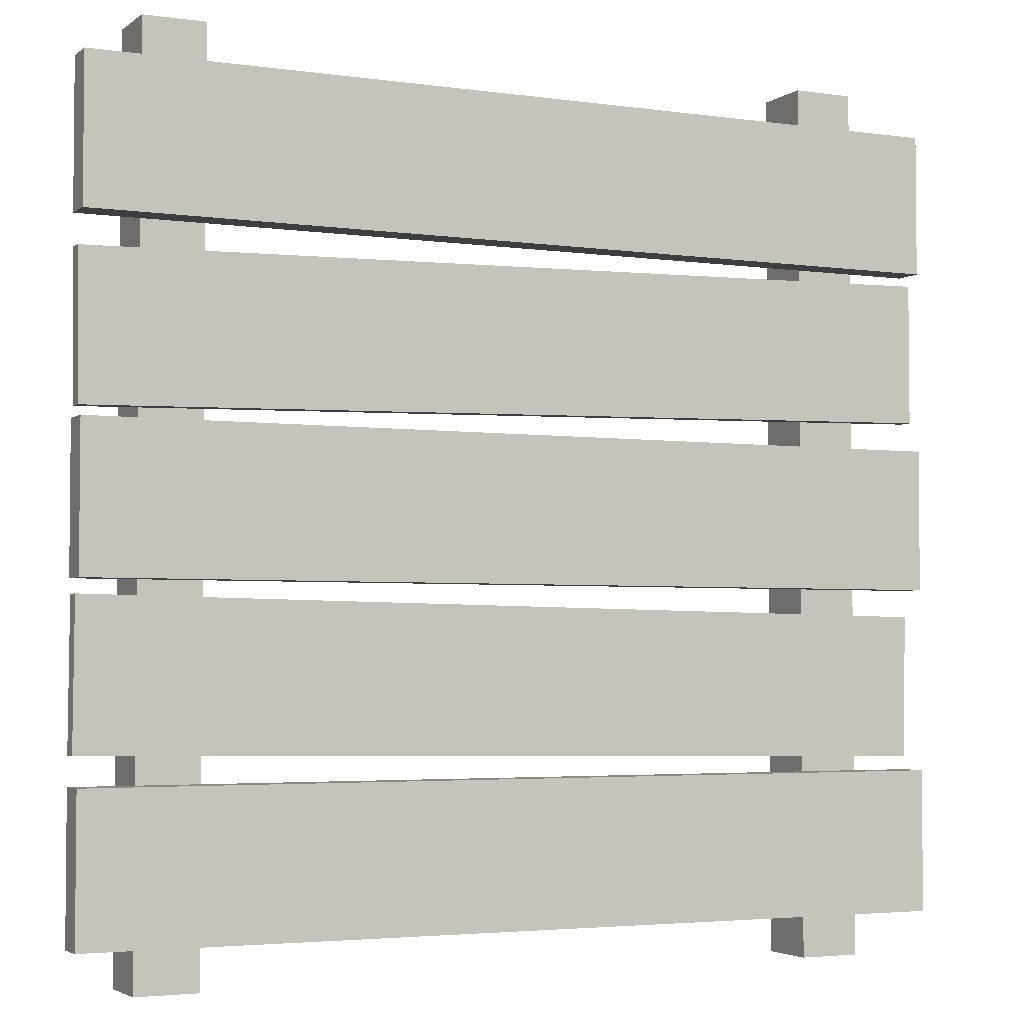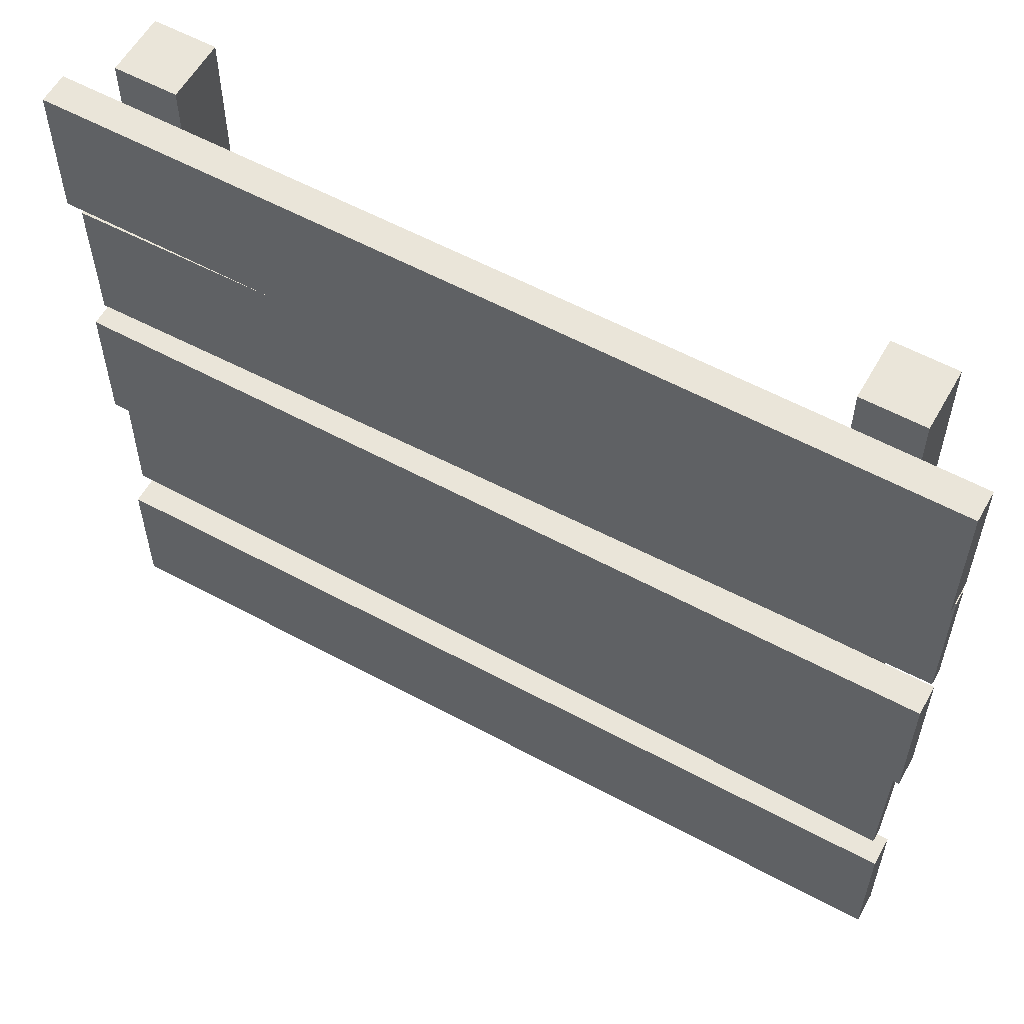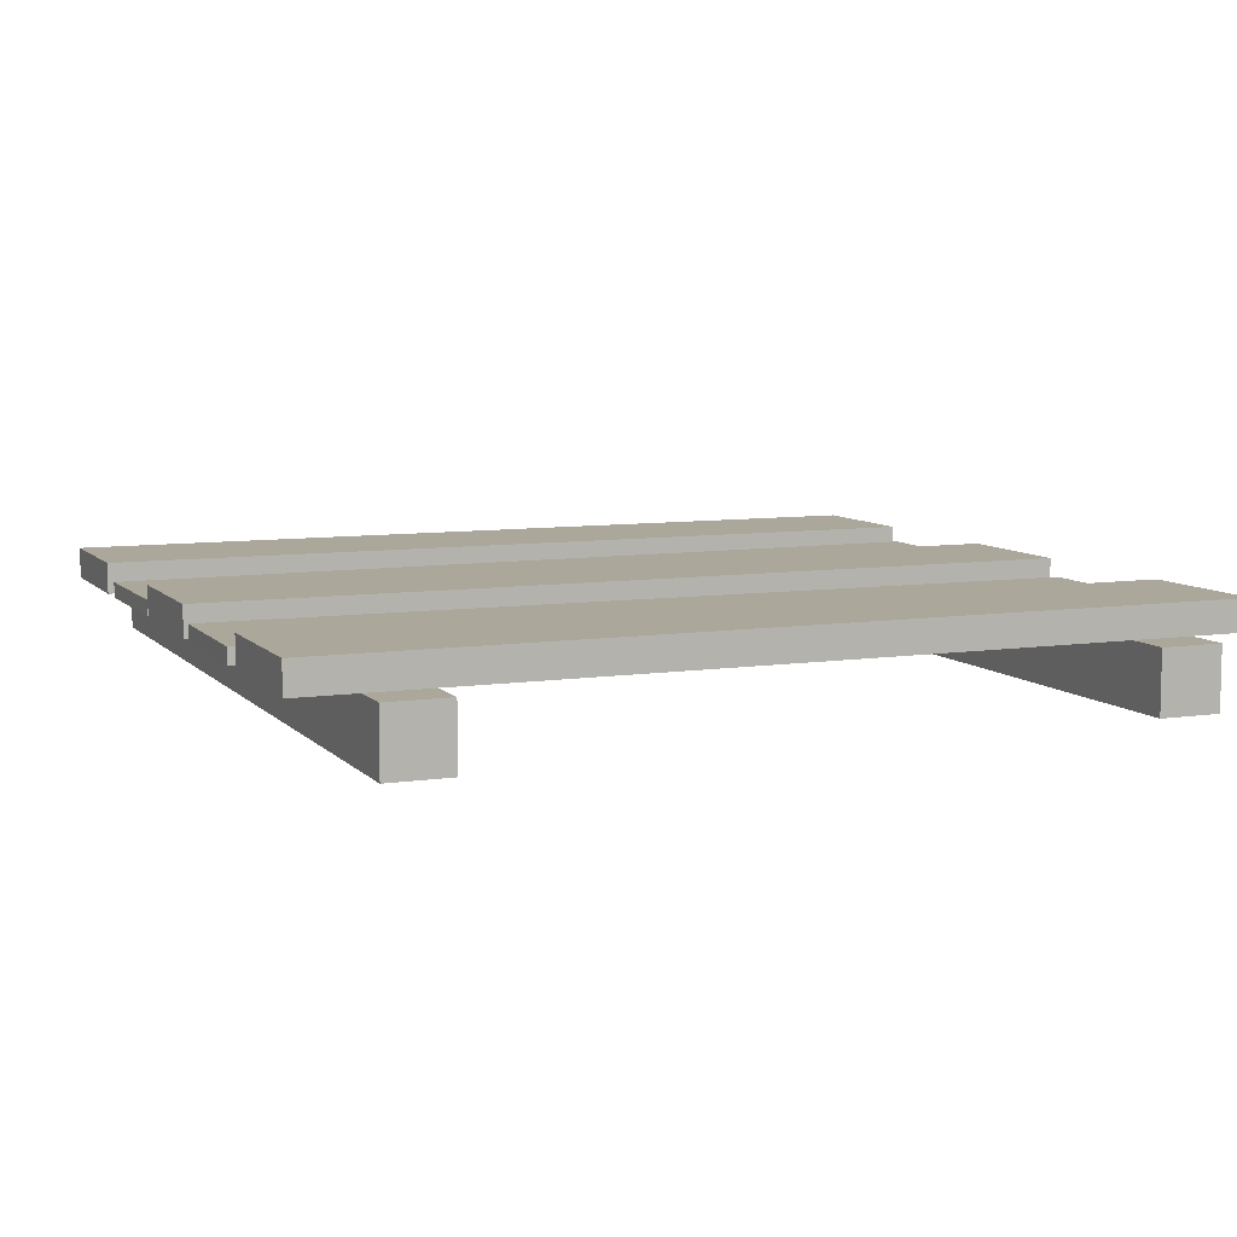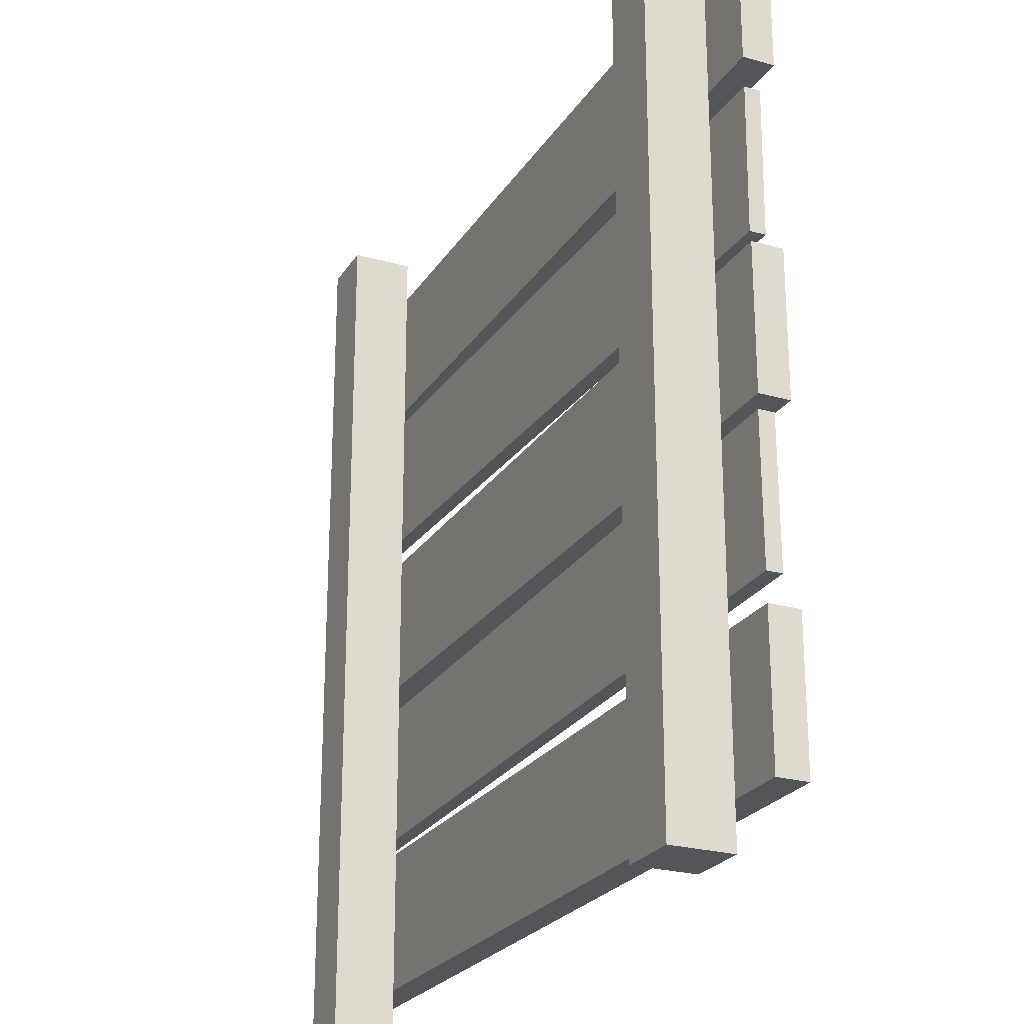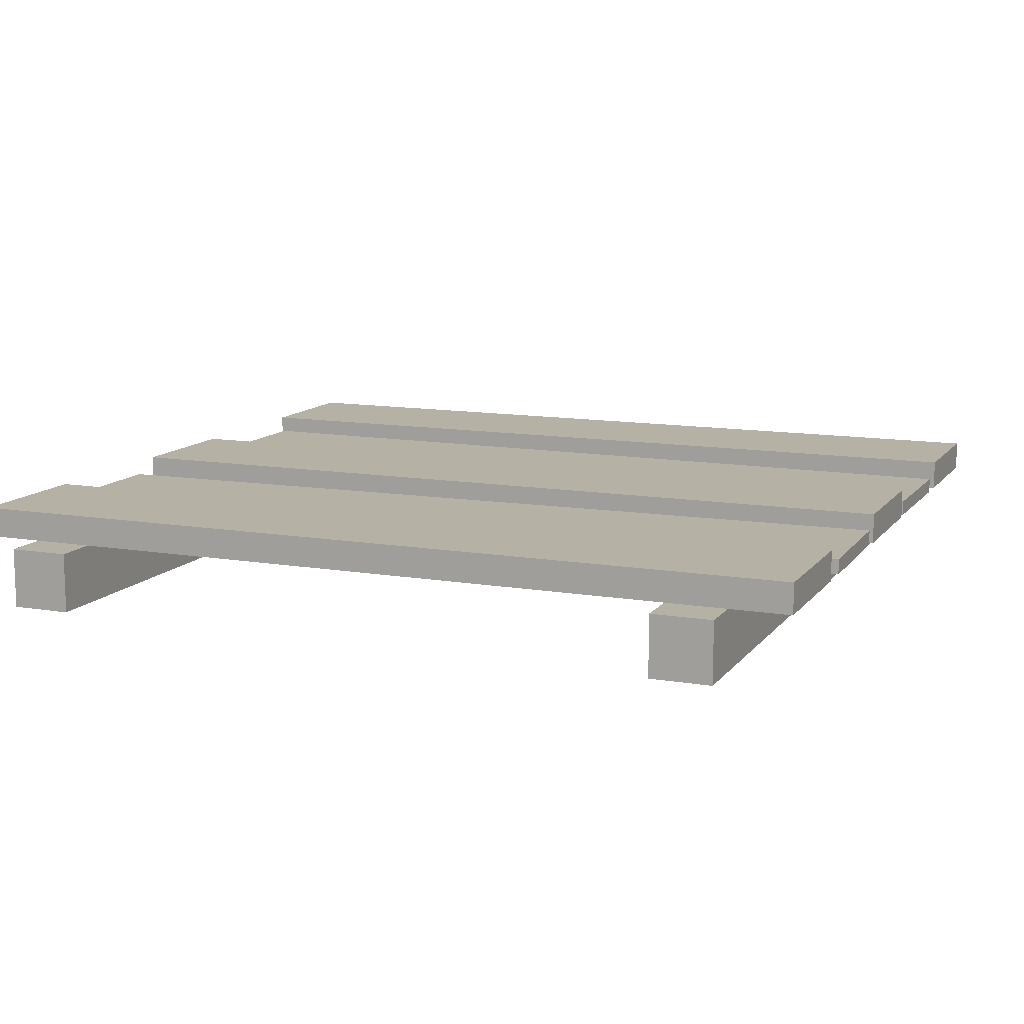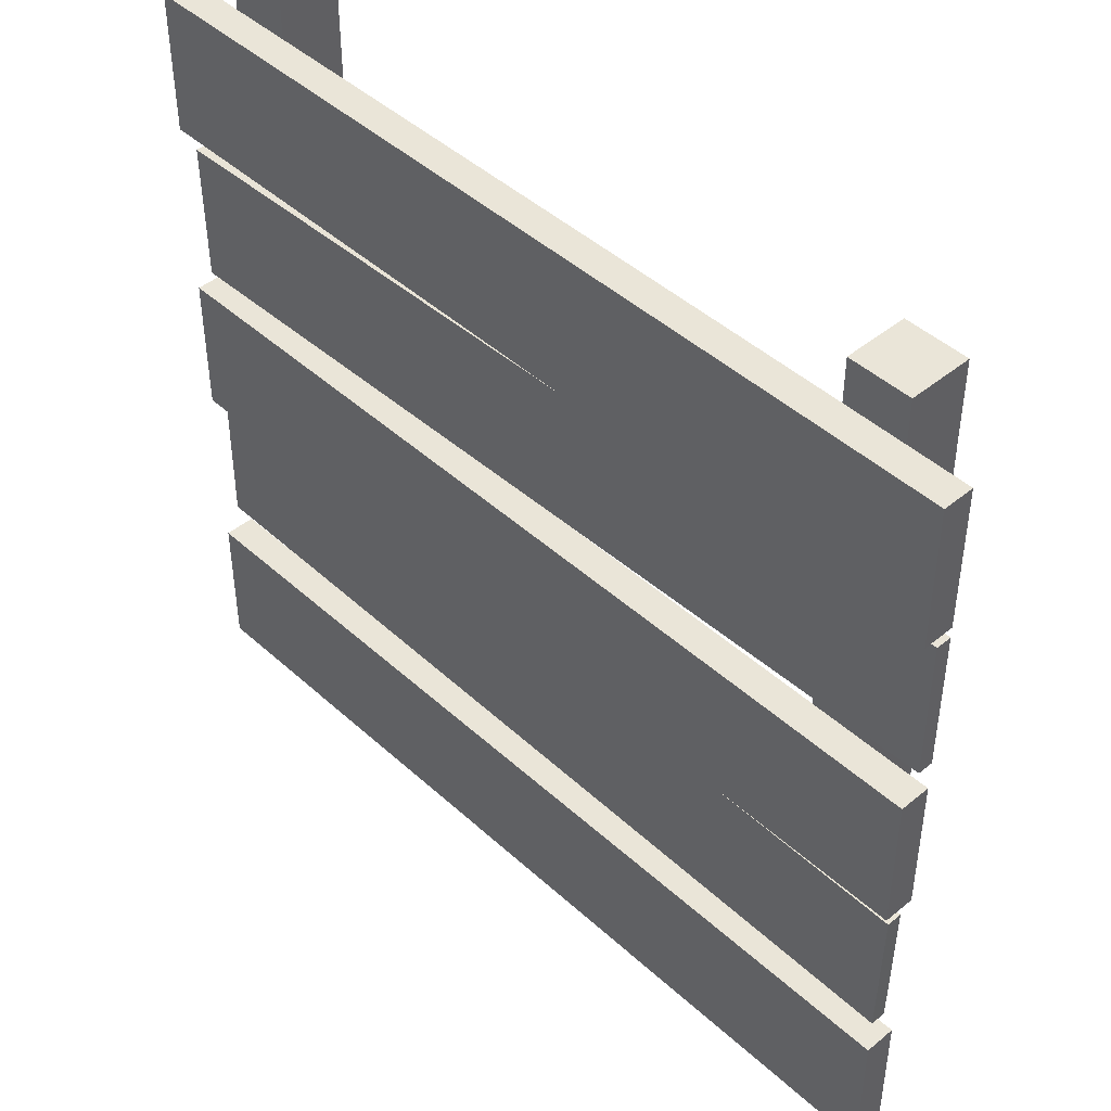
<metadata>
{"format":"obj","ext":"obj","renderer":"f3d","projection":"perspective","resolution":1024,"background":"white","views":[{"elev":-3.5,"azim":154.4,"up":"+Z"},{"elev":58.1,"azim":-150.8,"up":"+Z"},{"elev":8.1,"azim":157.2,"up":"+Y"},{"elev":-24.2,"azim":65.1,"up":"+Z"},{"elev":11.8,"azim":22.4,"up":"+Y"},{"elev":45.0,"azim":-133.6,"up":"+Z"}]}
</metadata>
<code>
g platform
v 0.5 0.07 0.254
v 0.43 0.07 0.2556
v 0.5 0.08708 0.254
v 0.36 0.07 0.2572
v -0.36 0.07 0.2735
v -0.43 0.07 0.2751
v -0.5 0.07 0.2767
v -0.5 0.07009 0.2767
v -0.5 0.0875 0.2767
v 0.5 0.0875 0.254
v -0.4879 0.07 -0.273
v -0.43 0.07 -0.2721
v -0.4879 0.0875 -0.273
v -0.36 0.07 -0.271
v 0.36 0.07 -0.2597
v 0.43 0.07 -0.2586
v 0.5 0.07 -0.2575
v 0.5 0.0875 -0.2575
v -0.5 0.07 0.1154
v -0.43 0.07 0.1138
v -0.5 0.0875 0.1154
v -0.36 0.07 0.1122
v 0.36 0.07 0.09588
v 0.43 0.07 0.09429
v 0.498 0.07 0.09275
v 0.498 0.0875 0.09275
v 0.4987 0.07 -0.09623
v 0.43 0.07 -0.09731
v 0.4987 0.0875 -0.09623
v 0.36 0.07 -0.09841
v -0.36 0.07 -0.1097
v -0.43 0.07 -0.1108
v -0.4904 0.07 -0.1118
v -0.4904 0.0875 -0.1118
v 0.5 0.105 -0.45
v 0.5 0.07 -0.45
v 0.5 0.105 -0.2888
v 0.5 0.07 -0.2888
v 0.43 0.07 -0.2888
v 0.43 0.07 -0.45
v 0.5 0.105 -0.08062
v 0.5 0.105 0.08062
v -0.5 0.105 -0.08062
v -0.5 0.105 0.08062
v -0.5 0.07 -0.45
v -0.43 0.07 -0.45
v -0.5 0.105 -0.45
v -0.36 0.07 -0.45
v 0.36 0.07 -0.45
v 0.5 0.07 0.45
v 0.43 0.07 0.45
v 0.5 0.105 0.45
v 0.36 0.07 0.45
v -0.36 0.07 0.45
v -0.43 0.07 0.45
v -0.5 0.07 0.45
v -0.5 0.105 0.45
v -0.43 0.07 0.08062
v -0.43 0.07 -0.08062
v -0.5 0.07 0.08062
v -0.5 0.07 -0.08062
v -0.43 0.07 -0.2888
v -0.5 0.07 -0.2888
v -0.5 0.105 -0.2888
v 0.36 0.07 0.08062
v 0.36 0.07 -0.08062
v -0.36 0.07 0.08062
v -0.36 0.07 -0.08062
v 0.5 0.07 0.08062
v 0.5 0.07 -0.08062
v 0.43 0.07 0.08062
v 0.43 0.07 -0.08062
v 0.36 0.07 0.2888
v -0.36 0.07 0.2888
v 0.5 0.07 0.2888
v 0.43 0.07 0.2888
v -0.5 0.07 0.2888
v -0.5 0.105 0.2888
v -0.43 0.07 0.2888
v 0.5 0.105 0.2888
v 0.36 0.07 -0.2888
v -0.36 0.07 -0.2888
v -0.43 0 -0.5
v -0.43 0.07 -0.5
v -0.43 0 0.5
v -0.43 0.07 0.5
v 0.43 0 0.5
v 0.36 0 0.5
v 0.43 0.07 0.5
v 0.36 0.07 0.5
v 0.43 0 -0.5
v 0.36 0 -0.5
v 0.43 0.07 -0.5
v -0.36 0.07 -0.5
v -0.36 0 -0.5
v 0.36 0.07 -0.5
v -0.36 0 0.5
v -0.36 0.07 0.5
f 3 2 1
f 2 3 4
f 4 3 5
f 5 3 6
f 6 3 7
f 7 3 8
f 8 3 9
f 9 3 10
f 13 12 11
f 12 13 14
f 14 13 15
f 15 13 16
f 16 13 17
f 17 13 18
f 21 20 19
f 20 21 22
f 22 21 23
f 23 21 24
f 24 21 25
f 25 21 26
f 29 28 27
f 28 29 30
f 30 29 31
f 31 29 32
f 32 29 33
f 33 29 34
f 13 29 18
f 29 13 34
f 7 20 6
f 20 7 19
f 7 21 19
f 21 7 8
f 9 21 8
f 27 16 17
f 16 27 28
f 26 9 10
f 9 26 21
f 2 25 1
f 25 2 24
f 29 17 18
f 17 29 27
f 10 25 26
f 25 10 3
f 1 25 3
f 33 12 32
f 12 33 11
f 37 36 35
f 36 37 38
f 39 36 38
f 36 39 40
f 43 42 41
f 42 43 44
f 47 46 45
f 46 47 48
f 48 47 49
f 49 47 40
f 40 47 36
f 36 47 35
f 52 51 50
f 51 52 53
f 53 52 54
f 54 52 55
f 55 52 56
f 56 52 57
f 60 59 58
f 59 60 61
f 63 46 62
f 46 63 45
f 63 47 45
f 47 63 64
f 67 66 65
f 66 67 68
f 71 70 69
f 70 71 72
f 54 73 53
f 73 54 74
f 42 71 69
f 71 42 65
f 65 42 67
f 67 42 58
f 58 42 60
f 60 42 44
f 51 75 50
f 75 51 76
f 56 78 77
f 78 56 57
f 78 79 77
f 79 78 74
f 74 78 73
f 73 78 76
f 76 78 75
f 75 78 80
f 47 37 35
f 37 47 64
f 43 59 61
f 59 43 68
f 68 43 66
f 66 43 72
f 72 43 70
f 70 43 41
f 37 39 38
f 39 37 81
f 81 37 82
f 82 37 62
f 62 37 63
f 63 37 64
f 82 49 81
f 49 82 48
f 78 52 80
f 52 78 57
f 5 23 4
f 23 5 22
f 52 75 80
f 75 52 50
f 33 13 11
f 13 33 34
f 60 43 61
f 43 60 44
f 42 70 41
f 70 42 69
f 56 79 55
f 79 56 77
f 31 15 30
f 15 31 14
f 85 84 83
f 84 85 46
f 46 85 62
f 62 85 12
f 12 85 32
f 32 85 59
f 59 85 58
f 58 85 20
f 20 85 6
f 6 85 79
f 79 85 55
f 55 85 86
f 89 88 87
f 88 89 90
f 88 91 87
f 91 88 92
f 40 91 93
f 91 40 87
f 87 40 39
f 87 39 16
f 87 16 28
f 87 28 72
f 87 72 71
f 87 71 24
f 87 24 2
f 87 2 76
f 87 76 51
f 87 51 89
f 84 48 94
f 48 84 46
f 65 24 71
f 24 65 23
f 84 95 83
f 95 84 94
f 81 16 39
f 16 81 15
f 4 76 2
f 76 4 73
f 6 74 5
f 74 6 79
f 96 40 93
f 40 96 49
f 48 95 94
f 95 48 97
f 97 48 82
f 97 82 14
f 97 14 31
f 97 31 68
f 97 68 67
f 97 67 22
f 97 22 5
f 97 5 74
f 97 74 54
f 97 54 98
f 85 95 97
f 95 85 83
f 96 91 92
f 91 96 93
f 62 14 82
f 14 62 12
f 30 72 28
f 72 30 66
f 98 85 97
f 85 98 86
f 55 98 54
f 98 55 86
f 32 68 31
f 68 32 59
f 53 89 51
f 89 53 90
f 88 96 92
f 96 88 49
f 49 88 81
f 81 88 15
f 15 88 30
f 30 88 66
f 66 88 65
f 65 88 23
f 23 88 4
f 4 88 73
f 73 88 53
f 53 88 90
f 58 22 67
f 22 58 20

</code>
